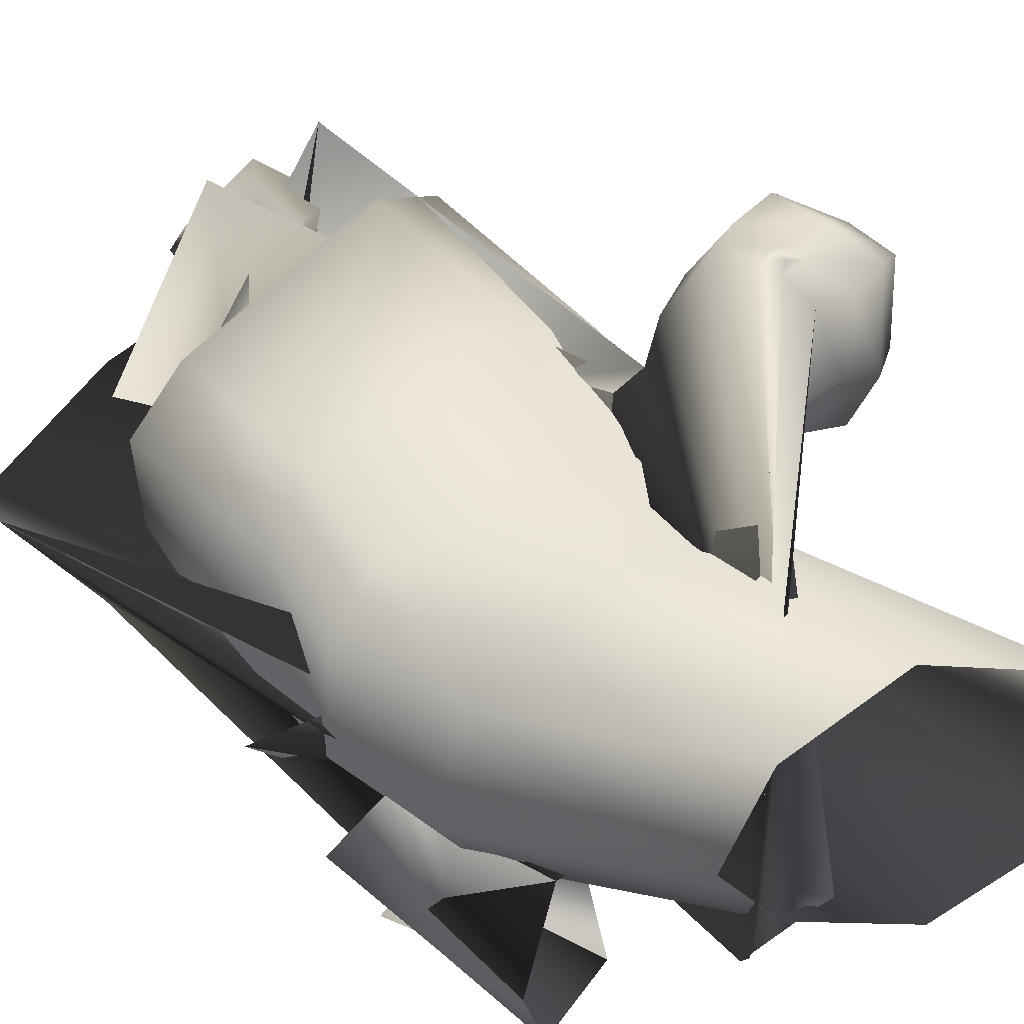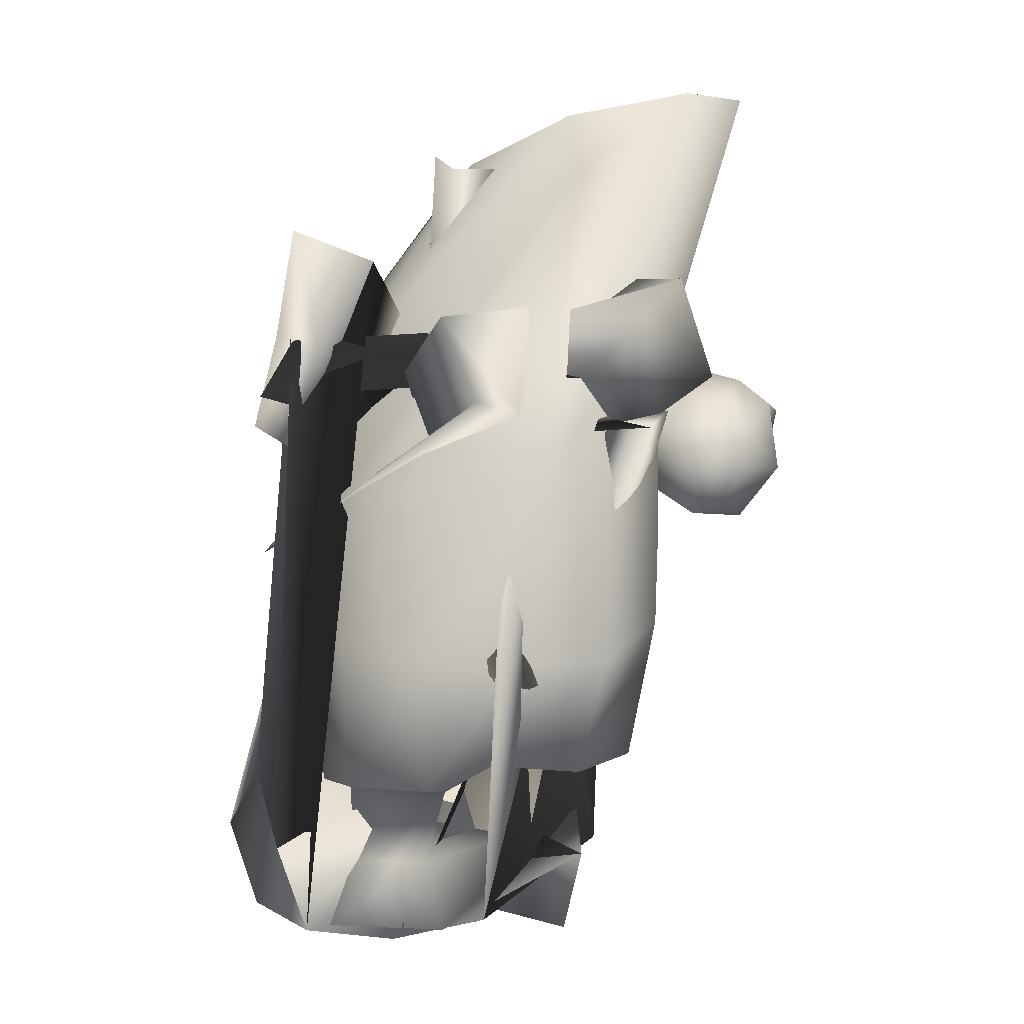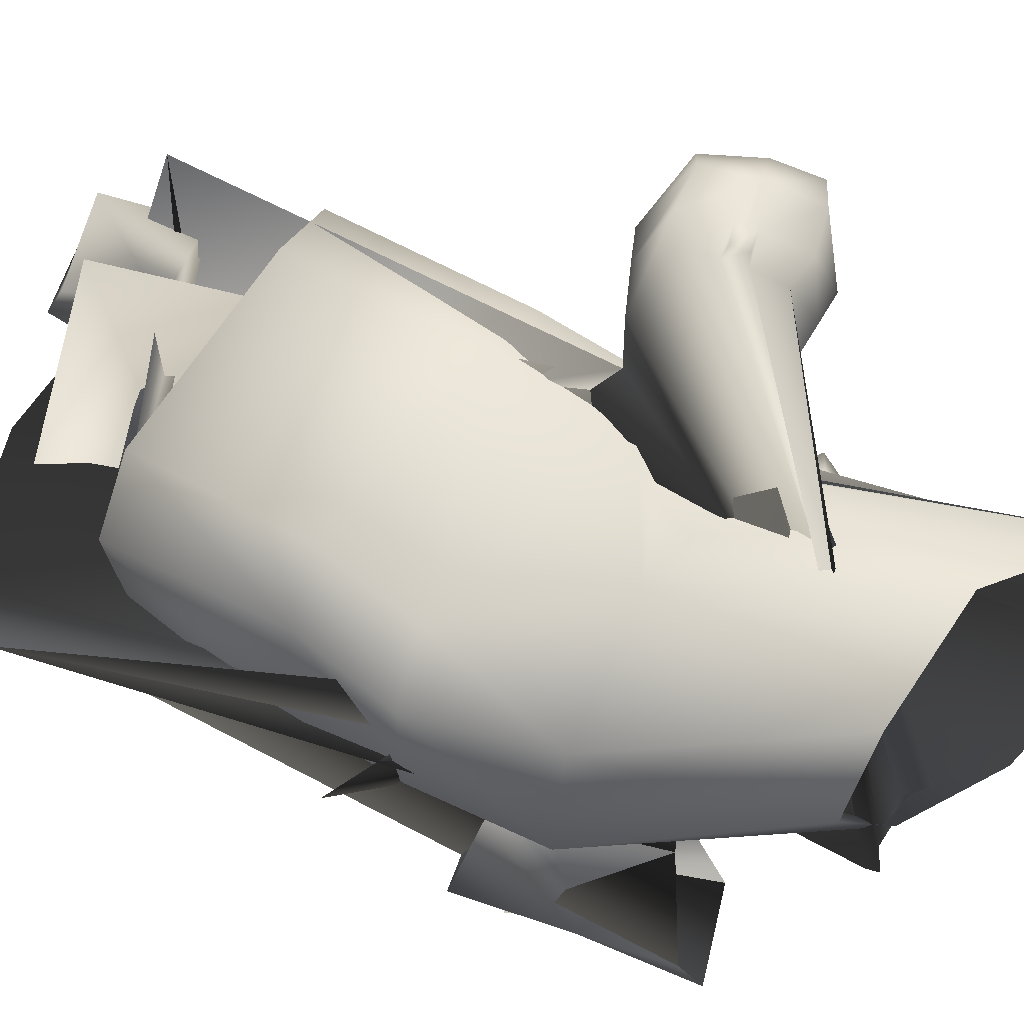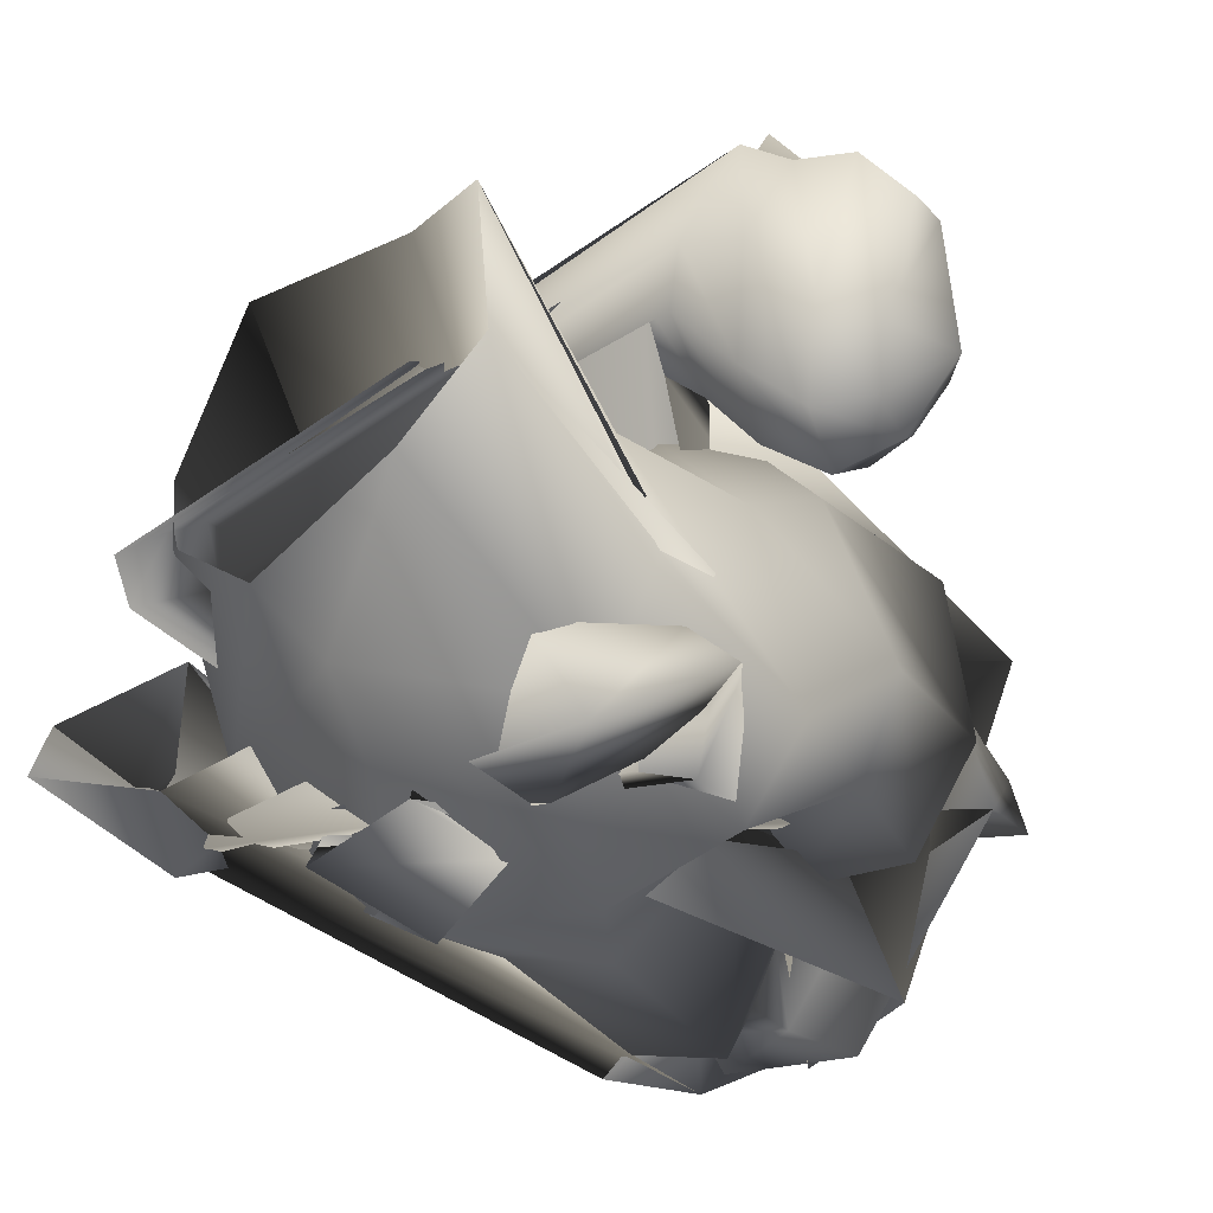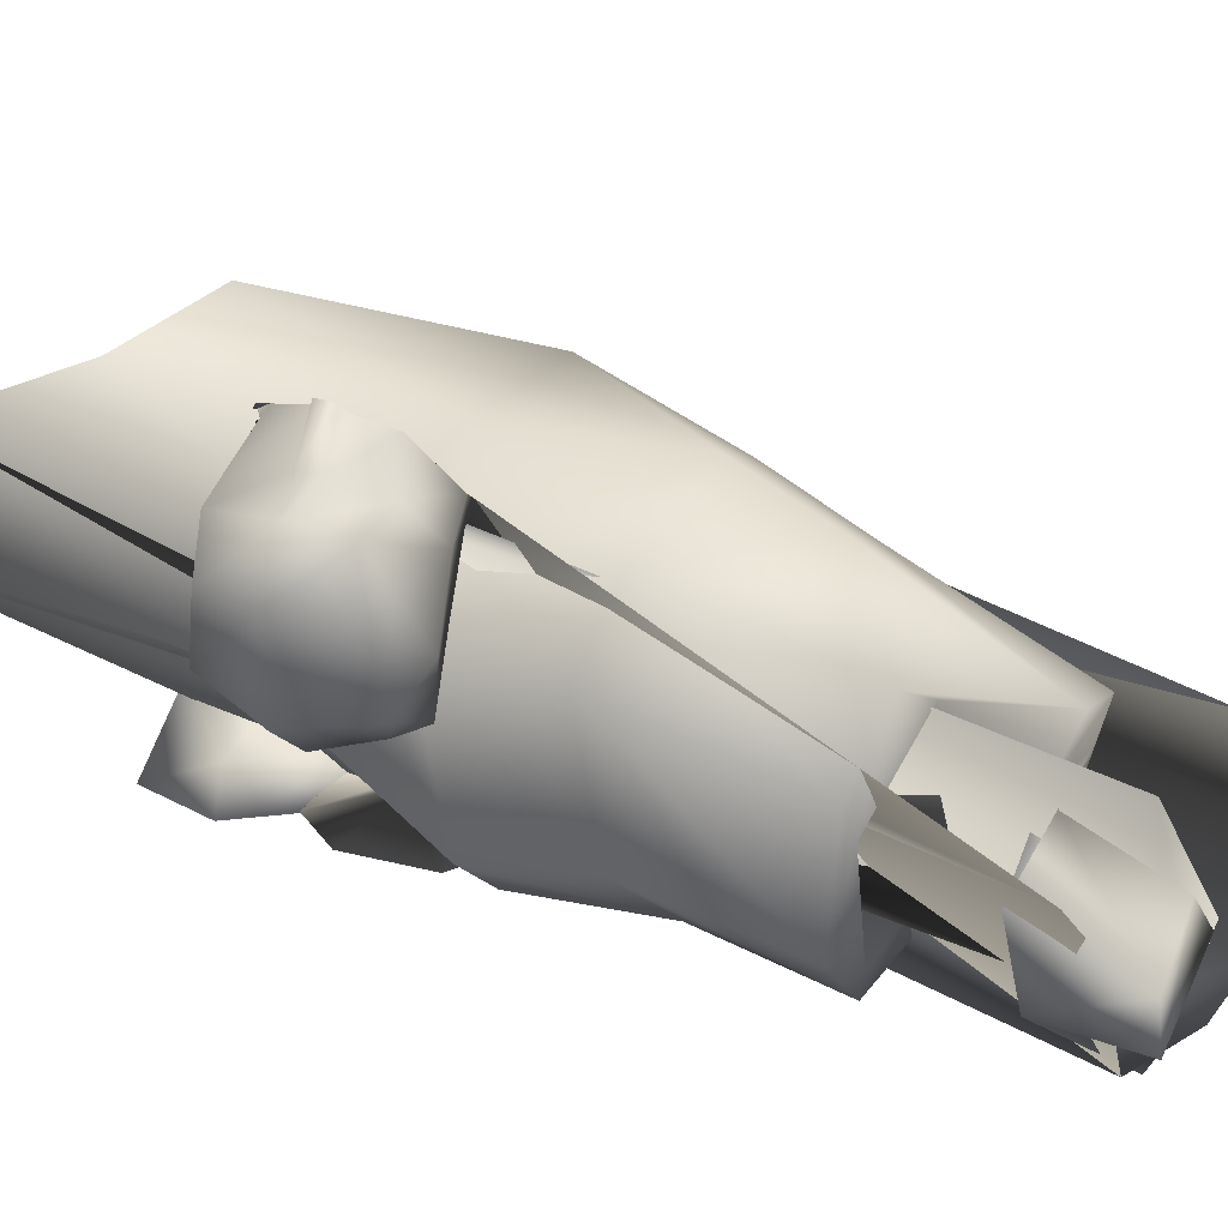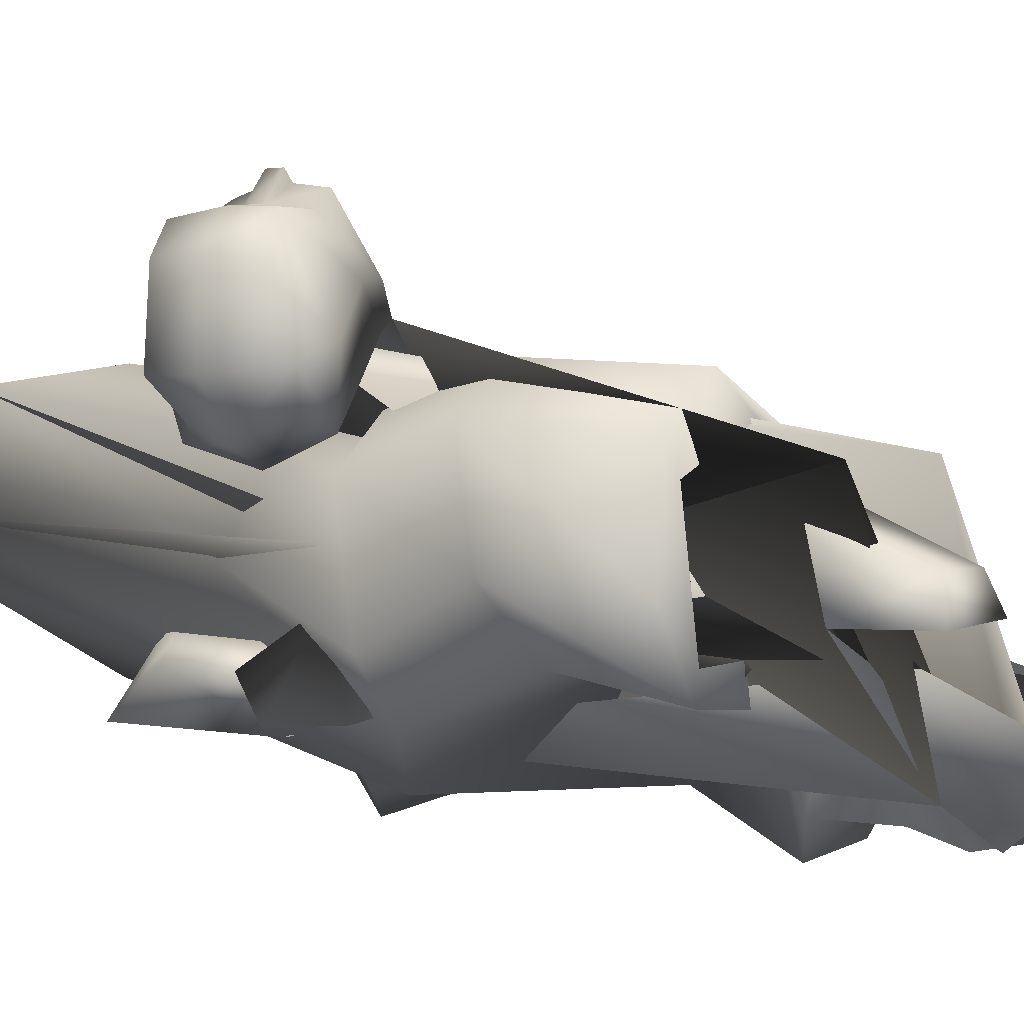
<metadata>
{"format":"obj","ext":"obj","renderer":"f3d","projection":"perspective","resolution":1024,"background":"white","views":[{"elev":57.0,"azim":142.8,"up":"+Z"},{"elev":11.3,"azim":-175.2,"up":"+Y"},{"elev":72.2,"azim":123.0,"up":"+Z"},{"elev":-17.4,"azim":-144.6,"up":"+Z"},{"elev":41.9,"azim":-53.9,"up":"+Z"},{"elev":0.8,"azim":-47.3,"up":"+Z"}]}
</metadata>
<code>
o T1L3M004_5
v -0.1816 0.7387 0.2562
v -0.2461 0.7672 0.1301
v 0.1719 0.7388 0.2561
v 0.2383 0.7674 0.13
v -0.1934 0.7815 0.01076
v 0.1894 0.7816 0.01064
v -0.09377 0.6329 -0.1175
v 0.0869 0.6337 -0.1136
v -0.003814 0.7167 0.3005
v -0.1423 0.6224 0.2907
v -0.2297 0.6093 0.2196
v -0.2506 0.5567 0.0421
v -0.1855 0.5589 -0.0468
v -0.2472 0.3954 0.1218
v -0.1811 0.3605 0.03209
v -0.05198 0.3474 0.02802
v 0.2164 0.5616 0.185
v 0.1377 0.5428 0.2507
v 0.2421 0.581 0.002353
v 0.1789 0.6139 -0.08066
v 0.2481 0.4025 0.01313
v 0.07069 0.3851 -0.1016
v 0.1854 0.4003 -0.08459
v -0.1239 0.4634 0.3417
v -0.2083 0.4597 0.272
v -0.102 0.2116 0.3264
v -0.1845 0.2071 0.2654
v -0.2104 0.1987 0.1067
v -0.04592 0.2055 0.2764
v -0.1432 0.2032 -0.0002464
v -0.01956 0.2113 -0.009197
v -0.1712 0.1991 0.2179
v -0.1433 0.1989 0.03866
v -0.007643 0.2086 0.04578
v 0.1984 0.4173 0.1723
v 0.1234 0.3977 0.2361
v 0.2156 0.1729 0.1052
v 0.1279 0.1544 0.1619
v 0.06533 0.1556 0.1085
v 0.229 0.2025 -0.04657
v 0.05348 0.2246 -0.1673
v 0.1637 0.2252 -0.1524
v 0.1908 0.1744 0.0555
v 0.1656 0.2127 -0.1199
v 0.03501 0.2084 -0.1186
v -0.02019 0.09932 0.1919
v -0.1313 0.08412 0.1772
v 0.0106 -0.01849 0.1355
v -0.1062 -0.05229 0.1376
v -0.1439 0.04989 0.08228
v 0.02312 0.1289 0.08704
v 0.02777 -0.03322 0.08797
v -0.1181 -0.06635 0.08303
v 0.06148 0.1047 -0.1215
v 0.1636 0.1068 -0.1124
v 0.03755 0.01481 -0.1364
v 0.1942 0.01721 -0.1389
v -0.1546 0.02093 0.2367
v -0.005257 0.01889 0.2422
v 0.103 0.2038 -0.0992
v 0.1089 -0.008045 -0.1202
v -0.06329 0.2131 0.0199
v -0.01533 0.01148 -0.08801
v 0.2636 0.1324 -0.153
v 0.2241 0.01575 -0.1564
v 0.3132 0.01577 -0.06129
v 0.1339 -0.03065 -0.04105
v -0.06551 0.1036 0.1262
v 0.3636 0.1113 0.003757
v -0.05205 0.009253 0.04298
v 0.3038 0.2196 -0.0849
v 0.127 0.2711 -0.01436
v 0.09487 0.01562 -0.1429
v -0.0492 0.9196 0.03809
v -0.05659 0.8392 -0.03593
v 0.0422 0.7868 0.01466
v -0.07628 0.8715 -0.06792
v 0.0381 0.8615 -0.1055
v 0.09191 0.7832 -0.06628
v -0.06968 0.7293 -0.08876
v 0.0168 0.6653 -0.01871
v 0.0518 0.6896 -0.09878
v -0.01479 0.7562 -0.1572
v -0.3102 1.097 0.3192
v -0.3558 1.141 0.1759
v -0.001359 0.9954 0.3294
v 0.06619 1.002 0.1899
v -0.2819 1.151 0.09971
v 0.01856 1.053 0.1097
v -0.1704 0.9992 0.3466
v -0.1372 1.049 -0.009448
v -0.123 1.122 0.03626
v 0.2528 0.9367 0.02941
v 0.2486 0.9681 -0.02124
v 0.1625 0.8729 0.08533
v 0.1057 0.8477 0.01202
v 0.1363 0.9288 -0.0421
v 0.2746 0.8247 -0.0217
v 0.2128 0.7548 0.06531
v 0.165 0.7591 -0.01195
v 0.2083 0.8289 -0.08561
v 0.2482 0.5516 -0.05527
v 0.179 0.6052 0.01581
v 0.2315 0.5589 0.05469
v 0.3052 0.514 0.001236
v -0.03609 0.793 -0.0313
v -0.04811 0.7845 0.02469
v 0.001614 0.7816 0.04041
v 0.02859 0.8002 -0.02275
v -0.06552 0.7567 -0.002703
v -0.03612 0.7585 -0.03795
v -0.05692 0.751 0.0395
v 0.04998 0.7641 -0.001017
v -0.06948 0.6882 -0.009176
v -0.04312 0.6865 -0.03551
v -0.03447 0.683 0.01347
v -0.0778 0.7051 0.02152
v 0.06552 0.694 -0.009393
v -0.04191 0.5957 -0.001165
v -0.03599 0.598 0.01341
v 0.05484 0.63 -0.001364
v -0.04467 0.7358 0.03415
v -0.03668 0.7078 0.0224
v 0.05584 0.7306 -0.004768
v 0.05156 0.7514 -0.0005859
v 0.0514 0.7461 0.0162
v -0.03602 0.7313 0.0519
v -0.03484 0.7044 0.0401
v 0.05754 0.7223 0.01212
v -0.3363 0.6549 0.1337
v -0.3398 0.6689 0.14
v -0.3446 0.6707 0.1312
v -0.3402 0.6557 0.1249
v 0.1152 0.7562 -0.004668
v 0.1087 0.7337 -0.009769
v 0.1021 0.7412 -0.02663
v 0.1066 0.7627 -0.02345
v -0.3222 0.7688 0.02682
v -0.2024 0.6834 -0.0008174
v -0.1449 0.7769 -0.06175
v -0.278 0.909 -0.04382
v -0.1175 0.8391 0.01426
v -0.2067 0.8997 0.0488
v -0.1875 0.7177 0.04321
v -0.2848 0.7909 0.05733
v 0.2942 0.7437 -0.0465
v 0.1445 0.7017 -0.03594
v 0.2447 0.8227 -0.06018
v 0.1464 0.7993 -0.04451
v 0.2411 0.6851 0.07493
v 0.1751 0.6699 -0.01467
v 0.2519 0.6683 -0.0348
v 0.3203 0.6892 0.03729
v -0.2383 0.7073 -0.04181
v -0.1832 0.7174 -0.02896
v -0.1908 0.7237 0.02177
v -0.2624 0.7216 0.01827
v -0.2085 0.6052 -0.03465
v -0.1337 0.5304 -0.002138
v -0.1974 0.5915 0.1026
v -0.2362 0.6209 0.08569
v -0.3831 0.5344 0.4297
v -0.4166 0.6008 0.4364
v -0.4277 0.5918 0.3184
v -0.371 0.5141 0.3281
v -0.4282 0.6603 0.4345
v -0.4119 0.689 0.3206
v -0.2413 0.7323 0.4146
v -0.2817 0.6992 0.5052
v -0.2724 0.6578 0.5182
v -0.2653 0.6293 0.5175
v -0.1985 0.5679 0.4201
v -0.2524 0.5869 0.511
v -0.2973 0.5586 0.4841
v -0.3339 0.6993 0.4768
v -0.3217 0.6416 0.4913
v -0.2124 0.6504 0.3073
v -0.1877 0.5812 0.3675
v -0.2432 0.5567 0.3116
v -0.2567 0.6364 0.2605
v -0.3033 0.7298 0.4046
v -0.2244 0.7218 0.3602
v -0.283 0.7096 0.3037
v -0.2991 0.5295 0.2627
v -0.316 0.6192 0.2262
v -0.3478 0.7043 0.2536
v -0.3699 0.6136 0.4869
v -0.3525 0.5513 0.4834
v -0.3469 0.5361 0.2791
v -0.3767 0.6016 0.25
v -0.3112 0.5119 0.3547
v -0.3829 0.6556 0.2714
v -0.2538 0.5401 0.4144
v -0.3667 0.7212 0.3436
v -0.1648 0.5879 0.3824
v -0.2012 0.7276 0.3751
v -0.1767 0.66 0.3326
v -0.3867 0.6825 0.4766
v -0.2812 0.6532 0.5326
v -0.2753 0.6316 0.5328
v -0.3153 0.617 0.4925
v 0.03718 1.04 0.1291
v 0.06526 1.049 0.06955
v 0.06972 1.064 0.1105
v -0.02946 1.049 0.06843
v -0.005788 1.04 0.1286
v -0.03967 1.064 0.1111
f 53 50 51 52
f 50 56 57 51
f 74 60 58 63
f 62 72 60 74
f 63 58 73 61
f 60 64 65 59
f 66 67 61 65
f 85 84 62 68
f 2 1 84 85
f 3 4 87 86
f 86 87 69 71
f 88 85 68 70
f 92 88 70 67
f 87 89 66 69
f 74 75 76 62
f 63 77 75 74
f 94 65 64 93
f 95 71 69 96
f 70 78 77 63
f 68 79 78 70
f 5 2 85 88
f 4 6 89 87
f 12 11 1 2
f 13 12 2 5
f 17 19 4 3
f 19 20 6 4
f 45 34 31 41
f 39 29 34 45
f 29 39 38 26
f 18 17 3 9
f 9 3 86 90
f 20 8 91 6
f 7 13 5 91
f 11 10 9 1
f 89 92 67 66
f 6 91 92 89
f 25 24 10 11
f 14 25 11 12
f 36 35 17 18
f 35 21 19 17
f 15 14 12 13
f 16 15 13 7
f 23 22 8 20
f 21 23 20 19
f 22 16 7 8
f 24 36 18 10
f 27 26 24 25
f 28 27 25 14
f 38 37 35 36
f 37 40 21 35
f 30 28 14 15
f 31 30 15 16
f 42 41 22 23
f 40 42 23 21
f 41 31 16 22
f 26 38 36 24
f 32 29 26 27
f 39 43 37 38
f 43 44 40 37
f 33 32 28 30
f 34 33 30 31
f 44 45 41 42
f 47 46 43 39
f 46 55 44 43
f 54 47 39 45
f 55 54 45 44
f 49 48 46 47
f 56 50 47 54
f 50 53 49 47
f 57 56 54 55
f 51 57 55 46
f 53 52 48 49
f 52 51 46 48
f 75 80 81 76
f 76 81 82 79
f 78 83 80 77
f 103 81 80 102
f 104 82 81 103
f 83 105 102 80
f 82 104 105 83
f 102 106 107 103
f 103 107 108 104
f 105 109 106 102
f 72 71 64 60
f 90 86 71 72
f 104 108 109 105
f 97 66 65 94
f 96 69 66 97
f 79 82 83 78
f 93 64 71 95
f 67 70 63 61
f 59 65 61 73
f 62 76 79 68
f 1 9 90 84
f 84 90 72 62
f 91 5 88 92
f 138 141 140 139
f 141 147 146 140
f 143 142 29 32
f 142 148 34 29
f 148 149 33 34
f 149 143 32 33
f 145 144 142 143
f 140 146 148 142
f 139 140 142 144
f 146 147 149 148
f 147 141 143 149
f 138 139 144 145
f 141 138 145 143
f 95 99 98 93
f 96 100 99 95
f 94 98 101 97
f 99 151 150 98
f 100 152 151 99
f 153 101 98 150
f 152 100 101 153
f 151 155 154 150
f 152 156 155 151
f 150 154 157 153
f 153 157 156 152
f 97 101 100 96
f 155 159 158 154
f 156 160 159 155
f 161 157 154 158
f 160 156 157 161
f 159 160 161 158
f 162 163 164 165
f 163 166 167 164
f 204 203 168 169
f 202 204 169 170
f 206 202 170 171
f 172 173 174 193
f 169 168 181 175
f 177 178 179 180
f 182 177 180 183
f 180 179 184 185
f 183 180 185 186
f 185 184 189 190
f 191 188 162 165
f 186 185 190 192
f 165 164 190 189
f 164 167 192 190
f 178 172 193 179
f 168 182 183 181
f 179 193 191 184
f 181 183 186 194
f 184 191 165 189
f 194 186 192 167
f 207 206 171 173
f 195 205 172 178
f 203 196 182 168
f 197 195 178 177
f 196 197 177 182
f 58 60 205 195
f 60 59 196 203
f 205 203 202 206
f 193 174 188 191
f 176 175 198 187
f 175 181 194 198
f 187 198 166 163
f 198 194 167 166
f 170 169 175 176
f 205 207 173 172
f 174 201 187 188
f 173 171 201 174
f 200 199 176 201
f 171 170 199 200
f 188 187 163 162
f 59 73 197 196
f 73 58 195 197
f 120 116 115 119
f 110 107 106 111
f 112 108 107 110
f 109 118 111 106
f 114 110 111 115
f 121 119 115 118
f 108 112 113 109
f 116 120 121 118
f 116 117 114 115
f 122 112 116 123
f 113 125 124 118
f 112 122 125 113
f 123 116 118 124
f 122 123 124 125
f 10 18 9
f 27 28 32
f 42 40 44
f 80 75 77
f 8 7 91
f 94 93 98
f 204 202 203
f 206 207 205
f 60 203 205
f 201 176 187
f 199 170 176
f 171 200 201
f 121 120 119
f 113 118 109
f 112 110 117
f 117 116 112
f 114 117 110
f 118 115 111
f 118 116 115

</code>
